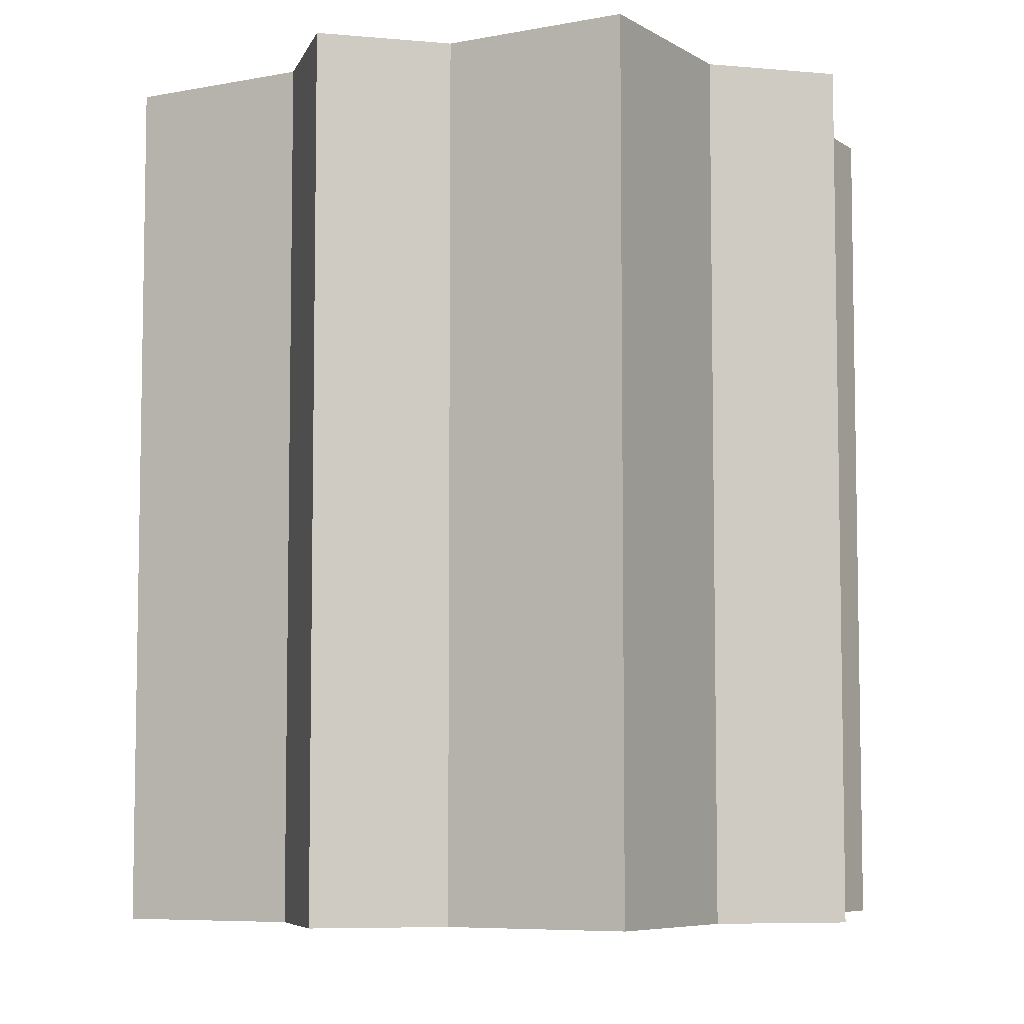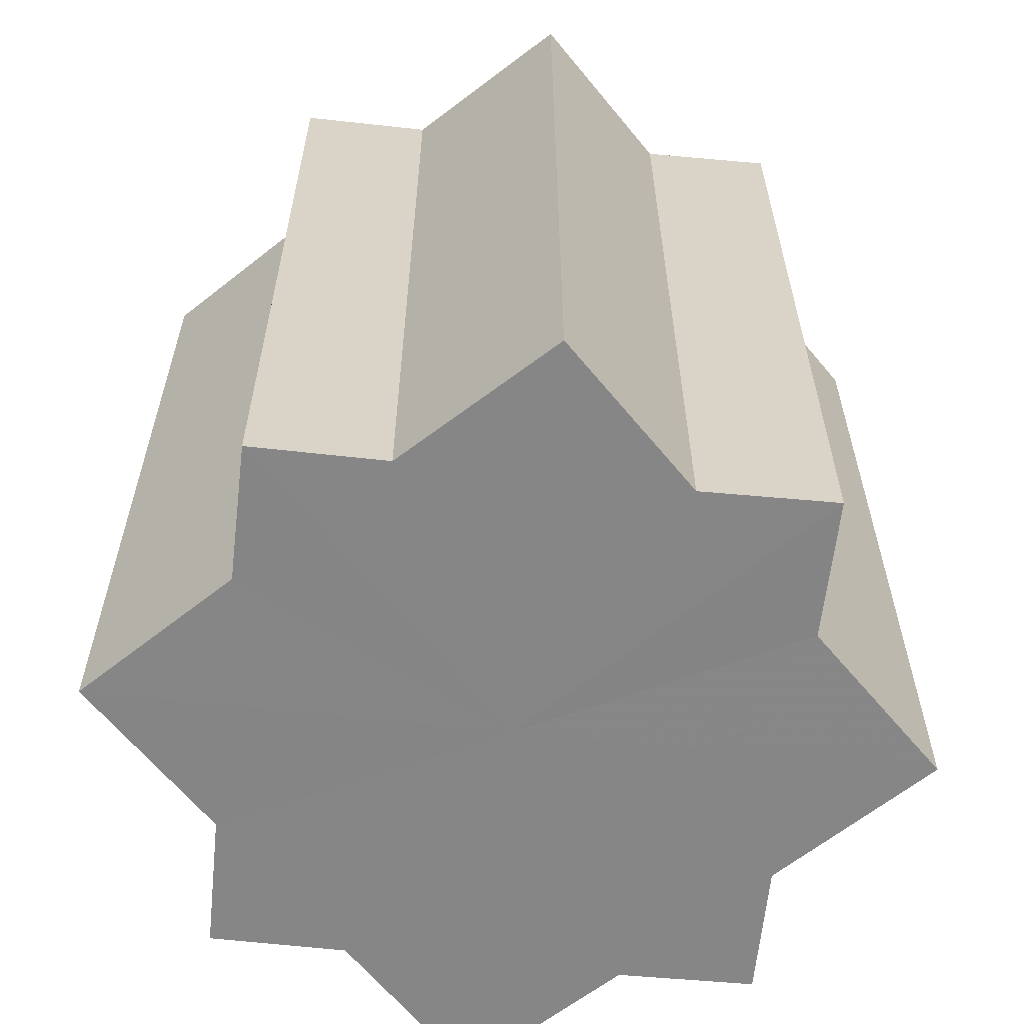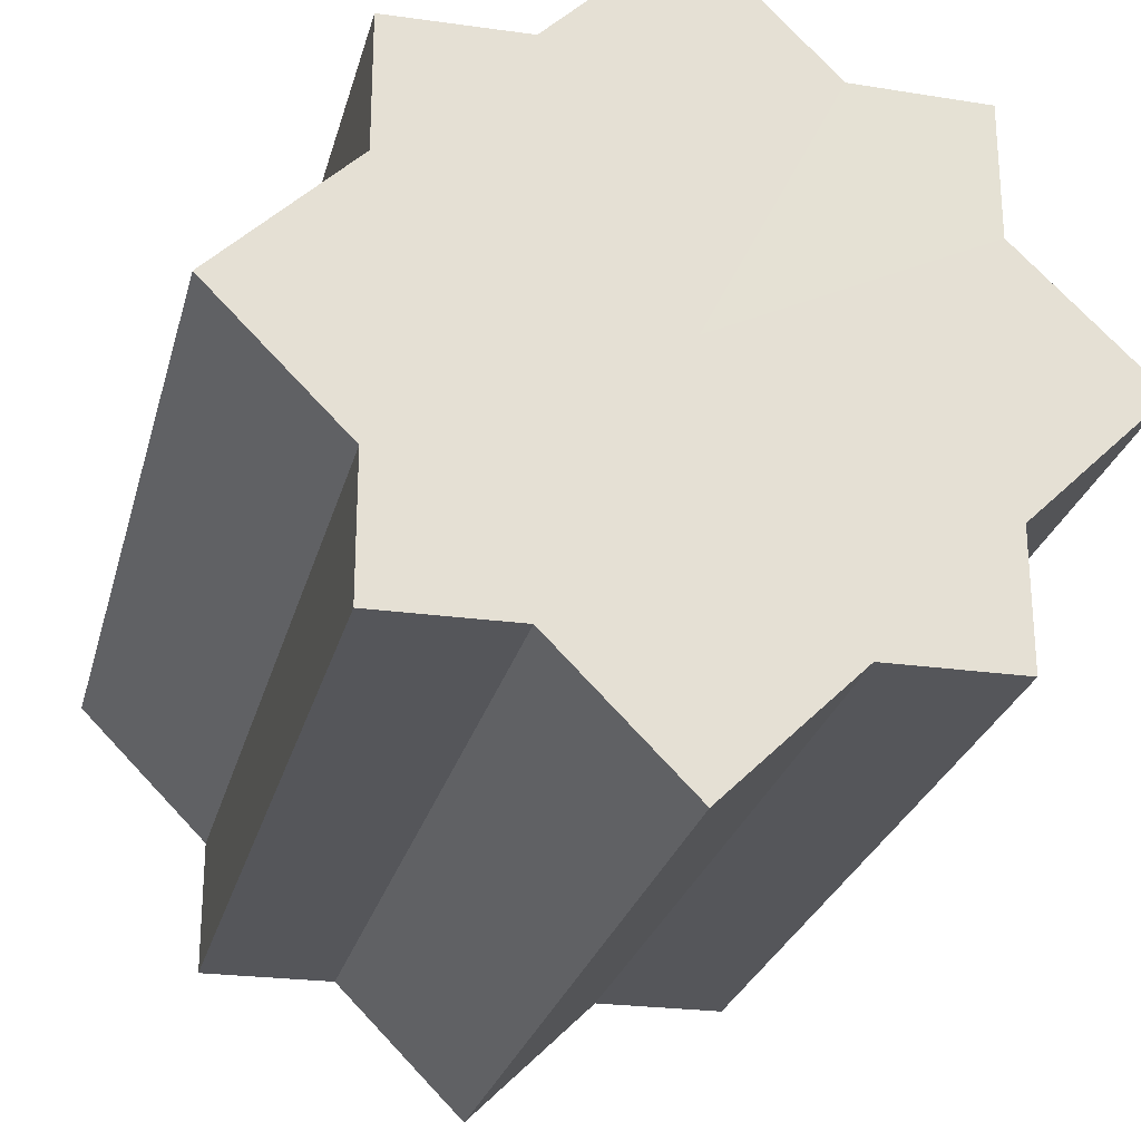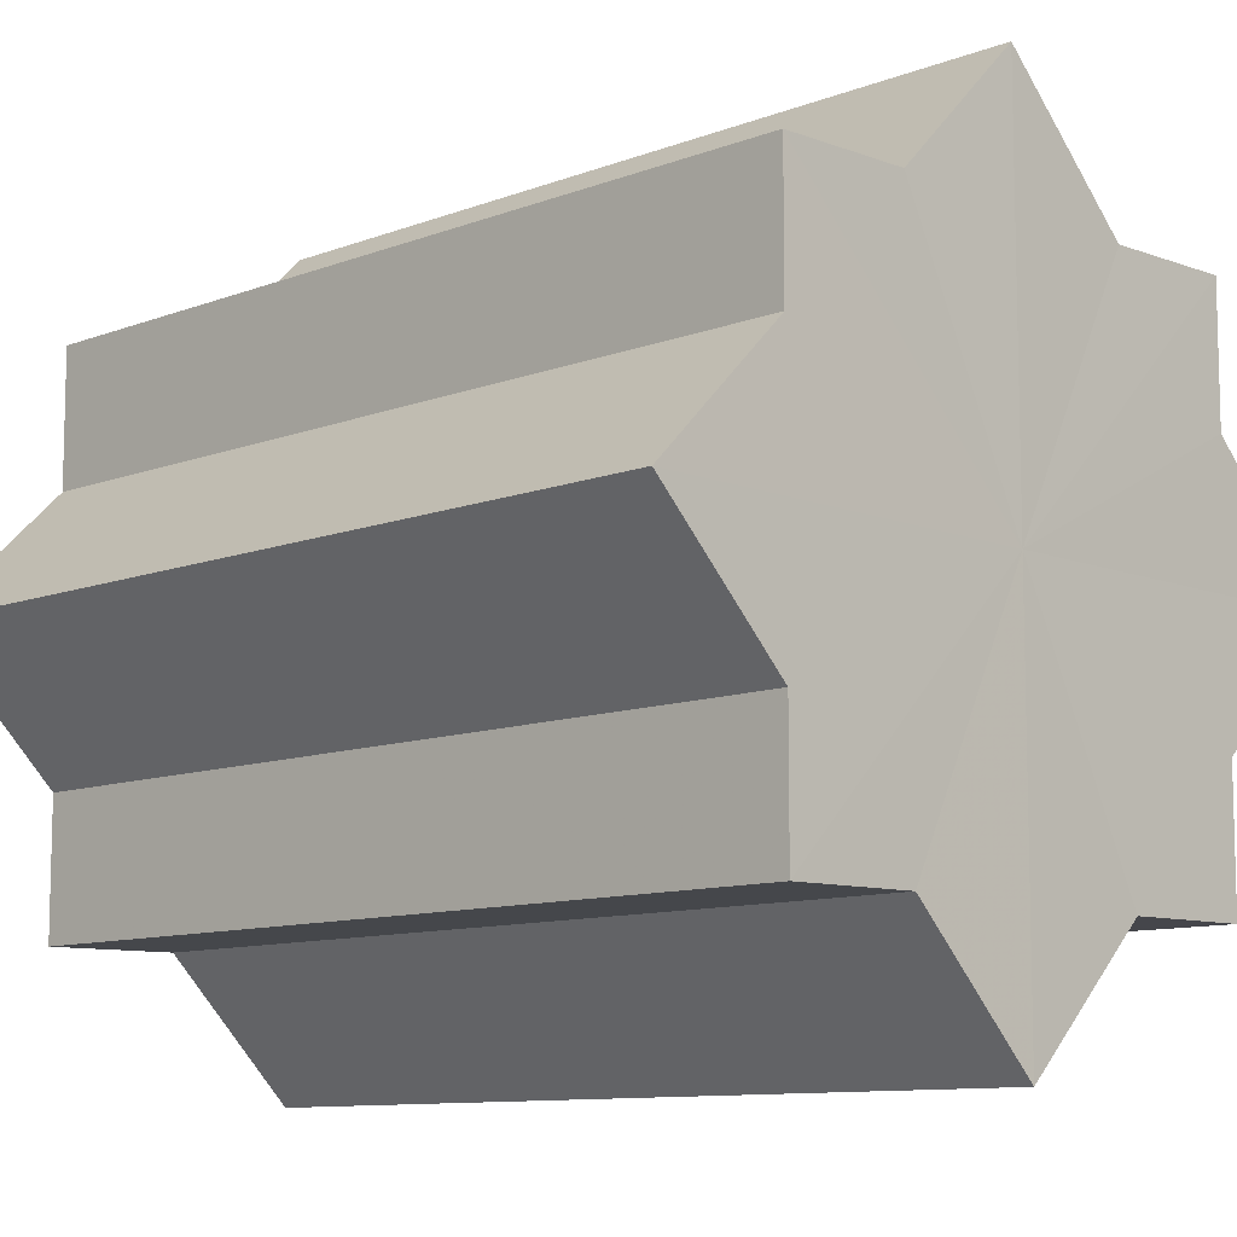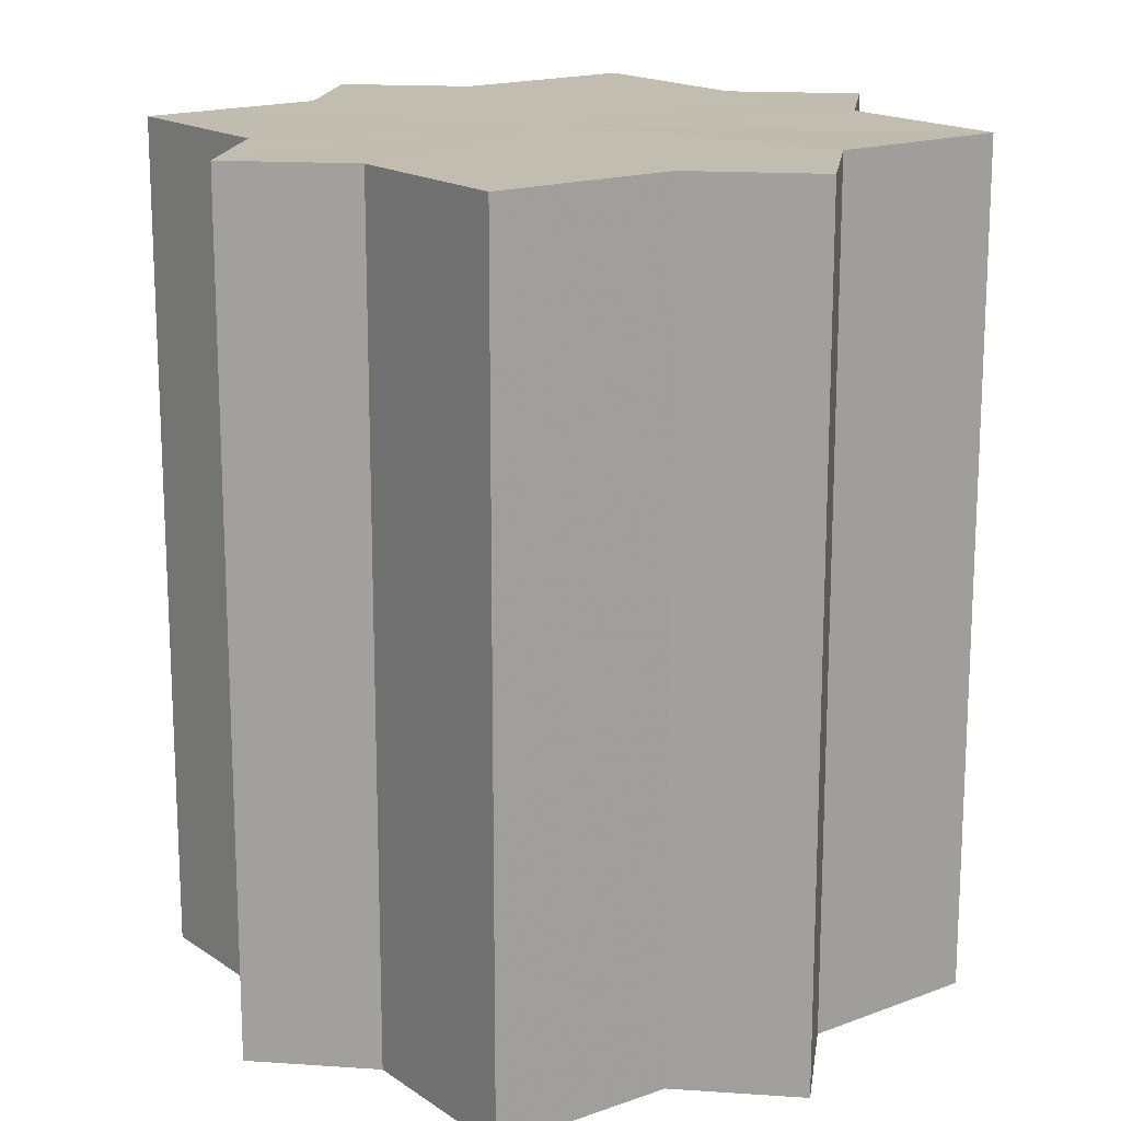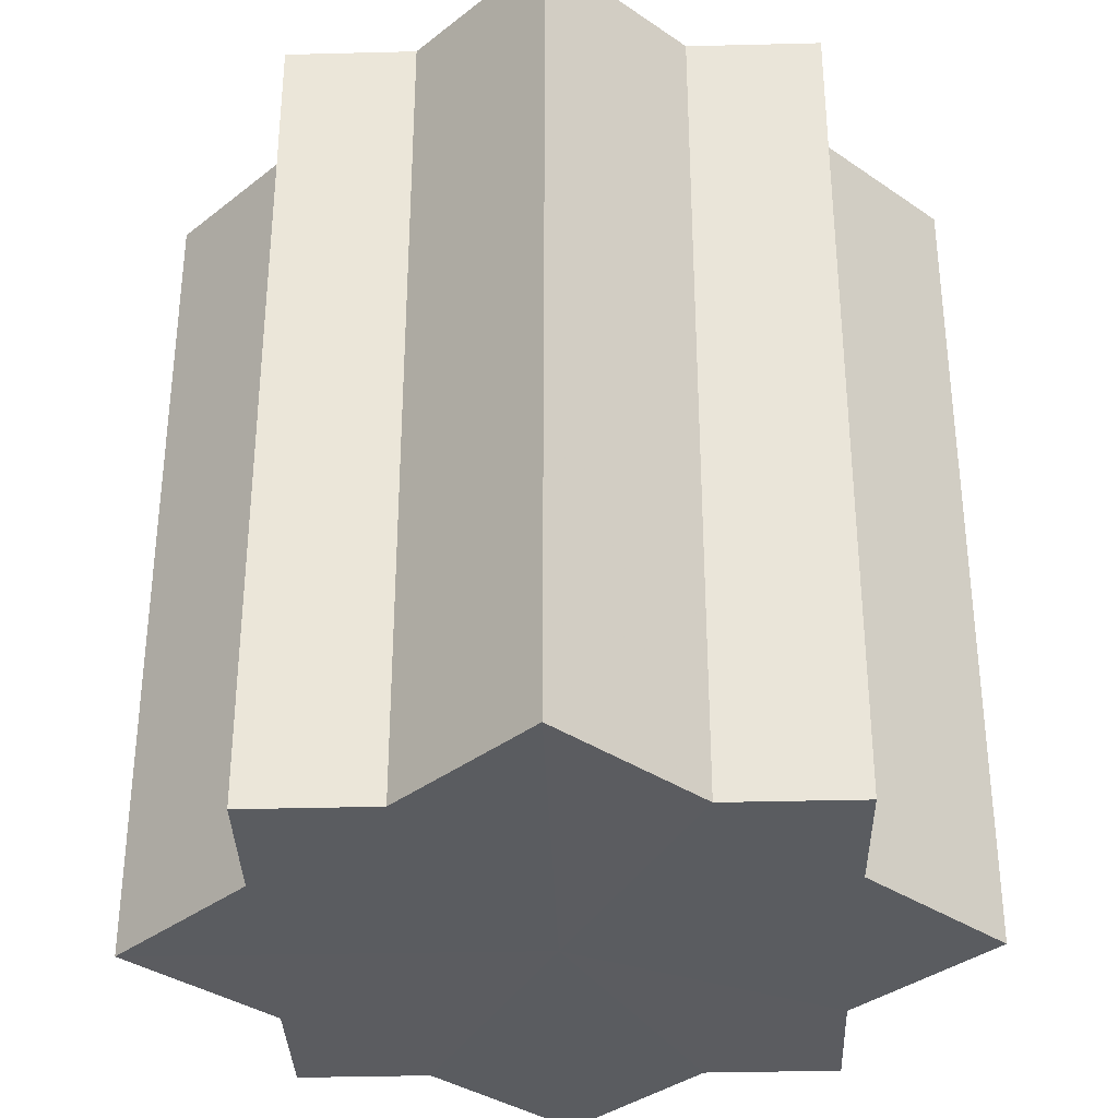
<metadata>
{"format":"obj","ext":"obj","renderer":"f3d","projection":"perspective","resolution":1024,"background":"white","views":[{"elev":-6.7,"azim":-105.1,"up":"+Z"},{"elev":-62.0,"azim":83.7,"up":"+Z"},{"elev":-26.2,"azim":166.1,"up":"+Y"},{"elev":-10.0,"azim":-45.4,"up":"+Y"},{"elev":16.7,"azim":8.1,"up":"+Z"},{"elev":-34.3,"azim":-88.2,"up":"+Z"}]}
</metadata>
<code>
o 5309
v 2174 1892 14.17
v 2174 1892 14.17
v 2174 1892 14.23
v 2174 1892 14.17
v 2174 1892 14.23
v 2174 1892 14.17
v 2174 1892 14.23
v 2174 1892 14.17
v 2174 1892 14.23
v 2174 1892 14.17
v 2174 1892 14.17
v 2174 1892 14.17
v 2174 1892 14.17
v 2174 1892 14.17
v 2174 1892 14.23
v 2174 1892 14.23
v 2174 1892 14.17
v 2174 1892 14.23
v 2174 1892 14.17
v 2174 1892 14.17
v 2174 1892 14.17
v 2174 1892 14.17
v 2174 1892 14.23
v 2174 1892 14.17
v 2174 1892 14.23
v 2174 1892 14.23
v 2174 1892 14.17
v 2174 1892 14.23
v 2174 1892 14.17
v 2174 1892 14.17
v 2174 1892 14.17
v 2174 1892 14.17
v 2174 1892 14.23
v 2174 1892 14.17
v 2174 1892 14.23
v 2174 1892 14.23
v 2174 1892 14.17
v 2174 1892 14.23
v 2174 1892 14.17
v 2174 1892 14.17
v 2174 1892 14.17
v 2174 1892 14.17
v 2174 1892 14.23
v 2174 1892 14.17
v 2174 1892 14.23
v 2174 1892 14.23
v 2174 1892 14.17
v 2174 1892 14.23
v 2174 1892 14.17
v 2174 1892 14.17
v 2174 1892 14.17
v 2174 1892 14.17
v 2174 1892 14.23
v 2174 1892 14.17
v 2174 1892 14.17
v 2174 1892 14.23
v 2174 1892 14.23
v 2174 1892 14.17
v 2174 1892 14.17
v 2174 1892 14.23
v 2174 1892 14.23
v 2174 1892 14.23
v 2174 1892 14.17
v 2174 1892 14.23
v 2174 1892 14.17
v 2174 1892 14.17
v 2174 1892 14.17
v 2174 1892 14.17
v 2174 1892 14.23
v 2174 1892 14.17
v 2174 1892 14.17
v 2174 1892 14.17
v 2174 1892 14.23
v 2174 1892 14.17
v 2174 1892 14.17
v 2174 1892 14.23
v 2174 1892 14.17
v 2174 1892 14.23
v 2174 1892 14.17
v 2174 1892 14.23
v 2174 1892 14.23
v 2174 1892 14.23
v 2174 1892 14.23
v 2174 1892 14.23
v 2174 1892 14.23
v 2174 1892 14.23
v 2174 1892 14.23
v 2174 1892 14.23
v 2174 1892 14.23
v 2174 1892 14.23
v 2174 1892 14.23
v 2174 1892 14.23
v 2174 1892 14.23
v 2174 1892 14.23
v 2174 1892 14.23
v 2174 1892 14.23
v 2174 1892 14.23
v 2174 1892 14.23
f 1 2 3
f 2 4 5
f 3 6 7
f 7 8 9
f 10 8 11
f 10 12 8
f 10 11 13
f 10 14 12
f 15 13 16
f 10 13 17
f 18 19 15
f 20 21 18
f 21 22 23
f 10 17 24
f 25 24 26
f 10 24 27
f 28 29 25
f 30 31 28
f 31 32 33
f 10 27 34
f 35 34 36
f 10 34 37
f 38 39 35
f 40 41 38
f 41 42 43
f 10 37 44
f 45 44 46
f 10 44 47
f 48 49 45
f 50 51 48
f 51 52 53
f 10 47 54
f 10 54 55
f 56 54 57
f 10 55 58
f 10 58 59
f 10 59 14
f 60 58 61
f 62 63 56
f 64 65 60
f 66 67 62
f 67 68 69
f 70 71 64
f 71 72 73
f 74 75 76
f 75 77 78
f 76 79 80
f 80 14 81
f 82 83 84
f 82 85 83
f 82 84 86
f 82 87 85
f 82 86 88
f 82 89 87
f 82 88 90
f 82 91 89
f 82 90 92
f 82 93 91
f 82 92 94
f 82 95 93
f 82 94 96
f 82 97 95
f 82 96 98
f 82 98 97

</code>
